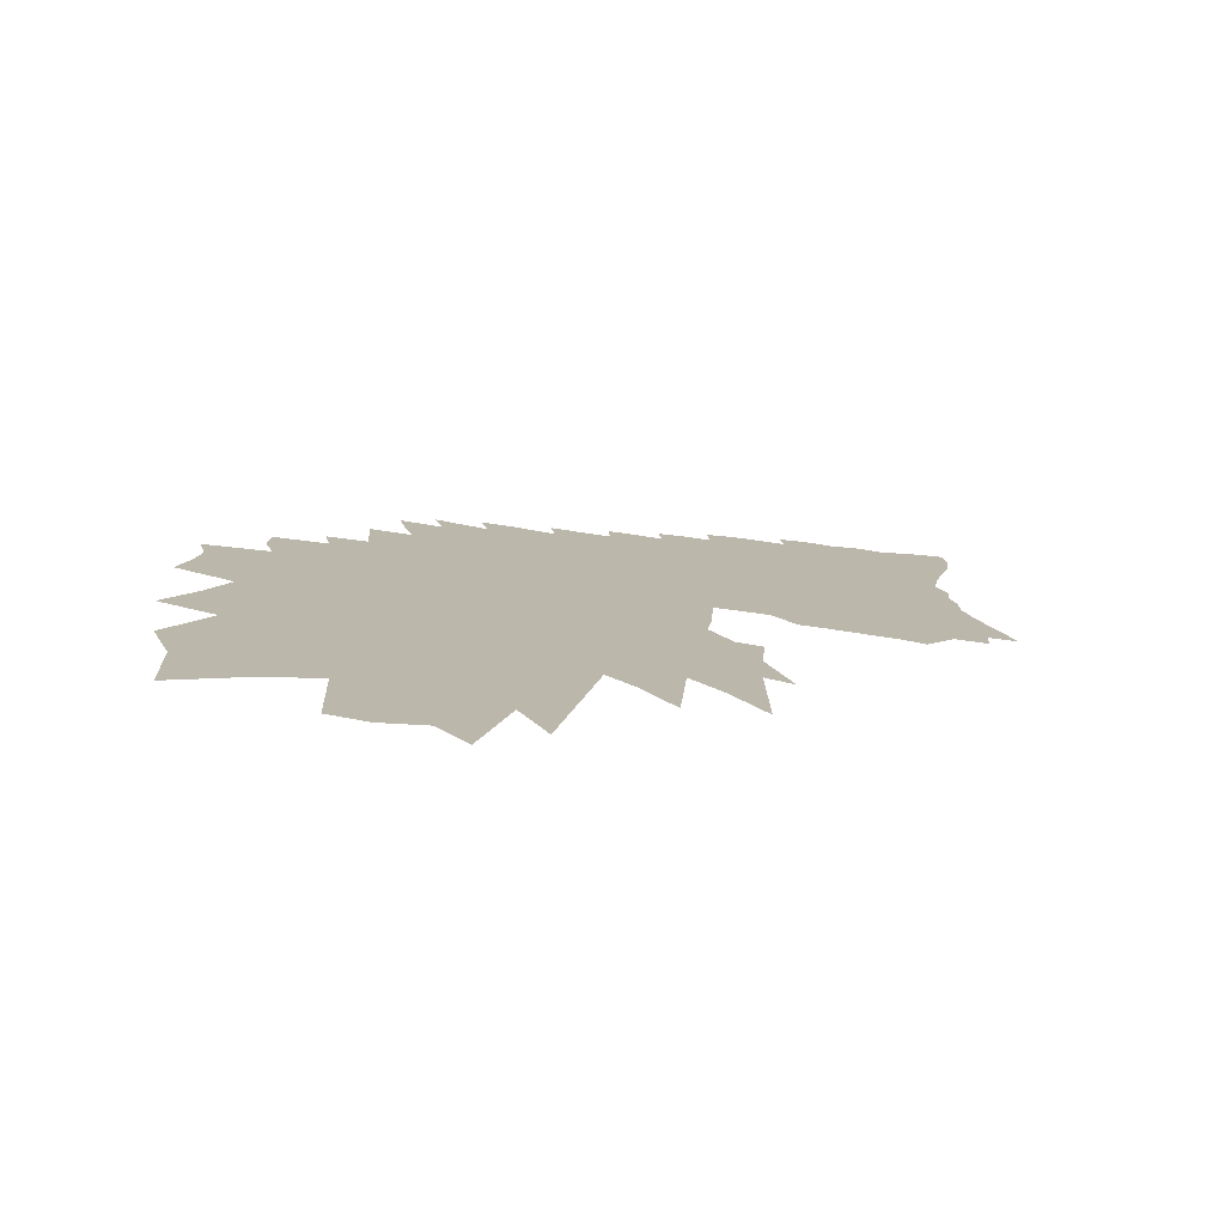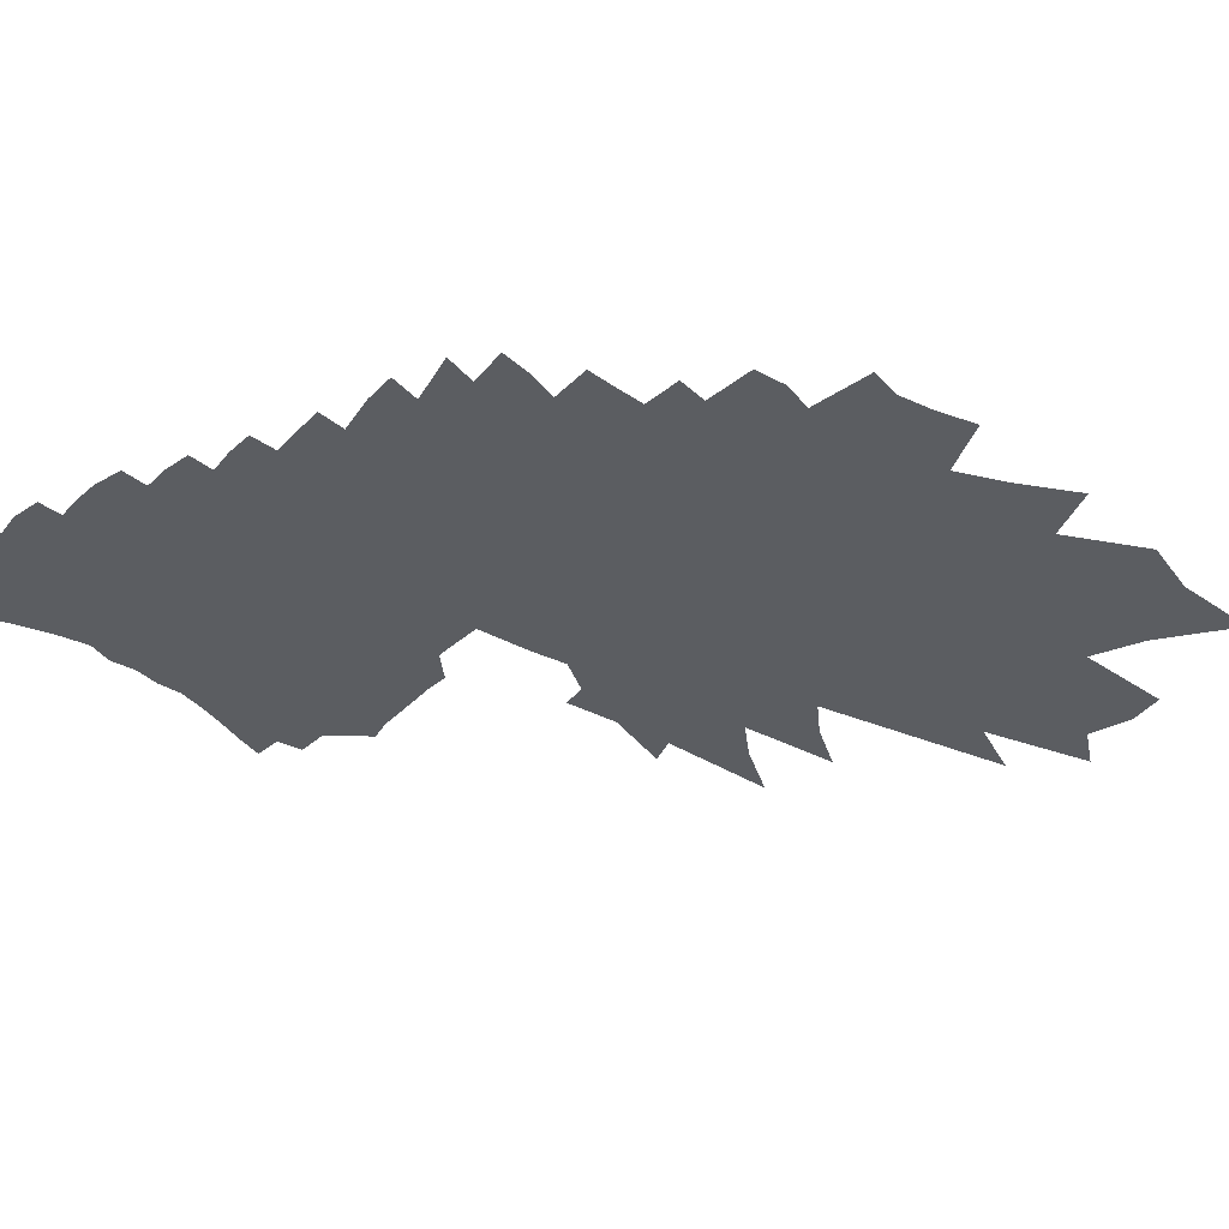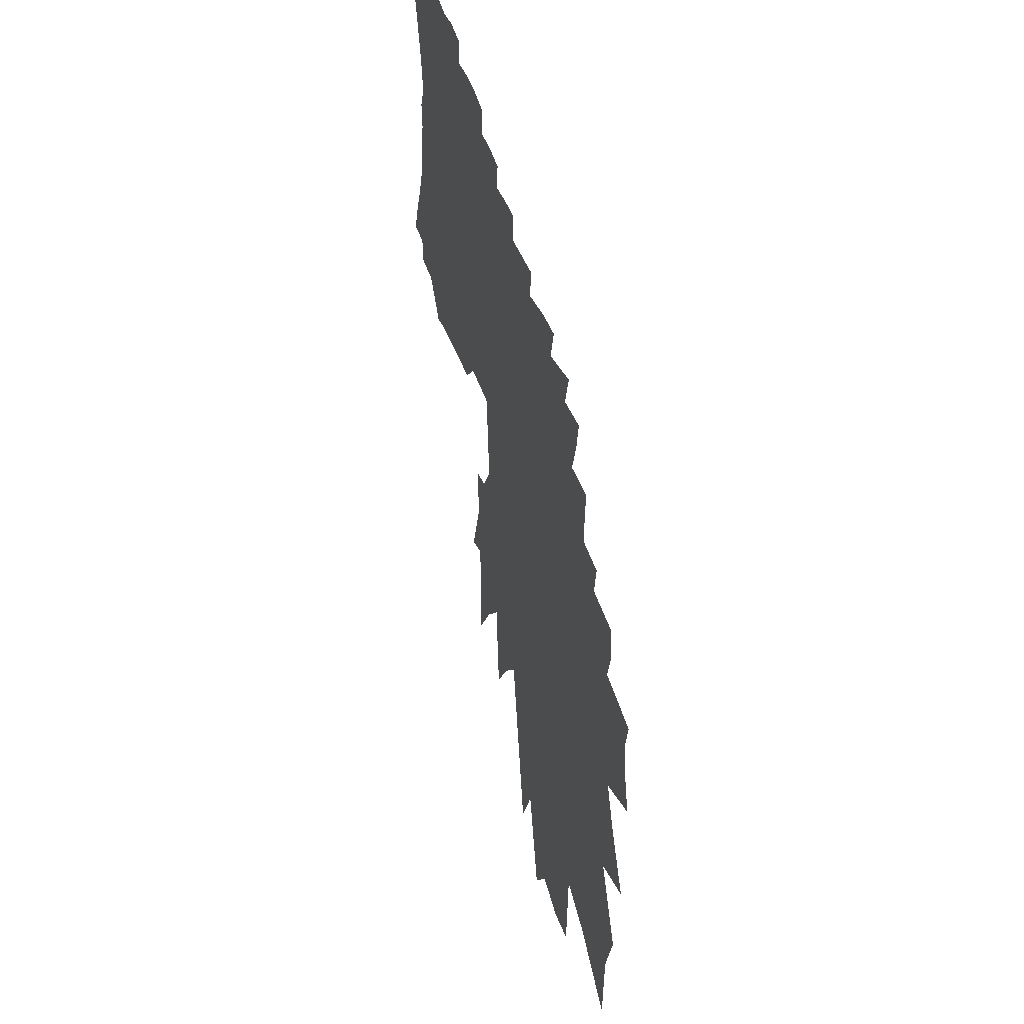
<metadata>
{"format":"obj","ext":"obj","renderer":"f3d","projection":"perspective","resolution":1024,"background":"white","views":[{"elev":-77.4,"azim":-8.0,"up":"+Y"},{"elev":-35.6,"azim":-129.5,"up":"+Z"},{"elev":41.7,"azim":-106.8,"up":"+Y"}]}
</metadata>
<code>
v 666.6 502.8 0
v 670.7 518.7 0
v 672.8 533.4 0
v 669.6 546.7 0
v 668.9 449.8 0
v 681.3 474 0
v 689.2 493.6 0
v 694 509.9 0
v 696.9 524.4 0
v 693.9 537.1 0
v 695.3 550.6 0
v 691.4 563.5 0
v 692.4 576.6 0
v 675.3 409.4 0
v 690.9 442 0
v 698.1 462.7 0
v 706.4 483.1 0
v 710.7 499.1 0
v 716.9 515.6 0
v 717.2 528.2 0
v 720.5 541.7 0
v 719 553.5 0
v 718.5 565.5 0
v 713.3 578.2 0
v 711 590.8 0
v 683.3 385.7 0
v 701.7 424.3 0
v 711.1 448.7 0
v 721.2 471.9 0
v 724.3 487.3 0
v 727.6 502.2 0
v 731.9 517.4 0
v 734.8 531 0
v 736.1 543.5 0
v 734.9 555.3 0
v 732 567.4 0
v 729.9 579.4 0
v 726.8 591.9 0
v 726.3 604.1 0
v 725.4 616.4 0
v 685.1 350.6 0
v 709.1 401.3 0
v 720.6 430.5 0
v 731.8 457.2 0
v 738.4 476.5 0
v 743 492.7 0
v 745.5 506.6 0
v 748.1 520.2 0
v 748.7 532.2 0
v 750.7 544.9 0
v 750.6 556.7 0
v 751.4 568.4 0
v 750.5 579.8 0
v 750.7 591.1 0
v 745 603.8 0
v 742.5 615.9 0
v 738.1 629.1 0
v 735.7 641.7 0
v 713.4 371.3 0
v 731 413.2 0
v 740.1 438.7 0
v 748.6 462.3 0
v 753.6 479.6 0
v 758 495.6 0
v 761.1 509.8 0
v 762.3 522 0
v 763.6 534.2 0
v 765 546.2 0
v 767.2 558.2 0
v 768.9 569.5 0
v 768 580.1 0
v 767.4 591 0
v 763.9 602.5 0
v 760.6 614.4 0
v 755.4 627.5 0
v 752.4 640.1 0
v 748.4 653.6 0
v 733.7 380.2 0
v 747.2 416.8 0
v 755.6 442.4 0
v 762 463 0
v 767.7 482.1 0
v 771.8 497.9 0
v 774.8 511.8 0
v 776.8 524.2 0
v 777.5 535.7 0
v 781.7 549 0
v 783 559.9 0
v 784.9 570.4 0
v 783.9 580.2 0
v 783.4 590.5 0
v 783 600.8 0
v 781.9 611.1 0
v 779.2 622.6 0
v 776.3 634.5 0
v 770.4 648.4 0
v 767 661.2 0
v 735.6 339.5 0
v 750 382.8 0
v 762.7 420.7 0
v 769.7 444.2 0
v 776.5 466.8 0
v 781.8 485.5 0
v 784.1 498.9 0
v 786.5 512 0
v 789 525 0
v 790.9 537.2 0
v 792.5 548.6 0
v 793.9 560.1 0
v 794.5 570.2 0
v 794.5 580.4 0
v 794.1 590.7 0
v 793.4 601.2 0
v 792.6 611.7 0
v 790.8 622.9 0
v 789.7 633.5 0
v 785.4 646.8 0
v 780.6 660.7 0
v 750.8 337.2 0
v 766.1 387 0
v 775 417 0
v 782.9 445.2 0
v 789.1 467.9 0
v 793.8 486.6 0
v 797.1 501.2 0
v 799 513.4 0
v 800.5 525.1 0
v 801.8 536.4 0
v 803.1 547.9 0
v 804.3 559.3 0
v 804.7 569.9 0
v 804.8 580.4 0
v 804.6 590.9 0
v 804.4 601.3 0
v 803.1 612.4 0
v 801.6 623.8 0
v 800.4 634.7 0
v 799.9 645.2 0
v 797.2 657.6 0
v 795.5 669.4 0
v 768.1 342.6 0
v 779.8 385.3 0
v 788.2 416.8 0
v 795.6 445.2 0
v 800.7 467.1 0
v 804.9 486 0
v 807.9 500.7 0
v 809.7 512.4 0
v 811.4 524.2 0
v 813.1 536.5 0
v 814.4 548.1 0
v 815.1 559.1 0
v 815.2 569.8 0
v 815.3 580.4 0
v 815.3 591.1 0
v 814.8 601.7 0
v 813.7 613 0
v 812.6 624 0
v 811.9 634.7 0
v 810.6 646 0
v 808.7 657.9 0
v 808.1 668.9 0
v 780.2 327.8 0
v 791.4 373.6 0
v 800.2 412 0
v 807 440.8 0
v 811.8 464.2 0
v 815.5 483.6 0
v 818.4 499.4 0
v 820.5 511.2 0
v 822.5 523.7 0
v 824.1 536.2 0
v 825.2 547.8 0
v 825.9 558.9 0
v 826 569.7 0
v 826 580.5 0
v 825.9 591.2 0
v 825.4 602 0
v 824.5 613 0
v 823.5 624.1 0
v 823 634.8 0
v 821.7 646.1 0
v 820.9 657.1 0
v 819.9 668.3 0
v 819.1 679.6 0
v 802.6 350.3 0
v 811.1 395.7 0
v 818 432.6 0
v 822.8 459.1 0
v 826.3 481.2 0
v 829.1 495.5 0
v 831.3 508.4 0
v 833.3 522.7 0
v 834.9 535.3 0
v 835.9 547.2 0
v 836.6 558.6 0
v 836.8 569.6 0
v 836.7 580.5 0
v 836.8 591.2 0
v 836.1 602.1 0
v 835.3 613 0
v 834.3 624.1 0
v 833.9 634.8 0
v 832.6 646 0
v 832.3 656.6 0
v 831.5 667.5 0
v 830.1 679.8 0
v 829.8 420.8 0
v 834 452.7 0
v 837.3 474.2 0
v 840 492.2 0
v 842.1 505.3 0
v 844.1 520.7 0
v 845.7 534.3 0
v 846.9 547 0
v 847.5 558.5 0
v 847.6 569.7 0
v 847.5 580.8 0
v 847.2 591.3 0
v 846.6 602 0
v 845.9 613 0
v 845.3 623.8 0
v 845.3 634.3 0
v 844.1 645.2 0
v 843.7 655.6 0
v 842.6 666.5 0
v 841.5 678.6 0
v 840.1 689.2 0
v 842.3 402.3 0
v 845.4 443.8 0
v 848.4 469.3 0
v 851.1 490.8 0
v 853.1 504.8 0
v 855.1 520.3 0
v 857 534.8 0
v 857.7 546.5 0
v 858.3 558.5 0
v 858.5 569.7 0
v 858.2 580.7 0
v 857.5 591.5 0
v 857 602.3 0
v 856.4 613 0
v 855.8 623.6 0
v 855.6 634.1 0
v 854.7 645 0
v 854 656.1 0
v 853.2 667.9 0
v 852.3 679.3 0
v 851.5 690.9 0
v 857.8 430.8 0
v 860.2 458 0
v 862 489.8 0
v 864.3 506.2 0
v 869.3 558.9 0
v 869.2 569.9 0
v 868.6 581 0
v 867.9 591.8 0
v 867.3 602.5 0
v 866.7 613 0
v 866.1 623.5 0
v 865.6 633.8 0
v 864.9 644.6 0
v 864.5 655 0
v 863.8 666.5 0
v 863 678.5 0
v 862.2 690.7 0
v 860.8 701.7 0
v 872.1 409.9 0
v 871.6 458.7 0
v 873 482.7 0
v 874.7 505 0
v 879.7 558.9 0
v 880 570.1 0
v 878.9 581.4 0
v 878.2 592.1 0
v 877.5 602.7 0
v 876.7 613.1 0
v 876.2 623.6 0
v 875.4 633.8 0
v 874.9 644.5 0
v 874.3 654.8 0
v 873.9 666.4 0
v 873.5 679.1 0
v 873.1 692.2 0
v 872.8 704.6 0
v 882.8 455 0
v 889.8 548.9 0
v 889.8 559.1 0
v 891.1 570.8 0
v 889.7 581.7 0
v 888 592.7 0
v 887.6 603.1 0
v 887.1 613.6 0
v 886.3 623.8 0
v 885.3 634 0
v 884.7 644.4 0
v 884 654.5 0
v 883.9 666 0
v 883.7 678.7 0
v 883.6 692.6 0
v 883.5 704.9 0
v 899.5 549.2 0
v 900.2 559.5 0
v 902.3 571.2 0
v 900.9 581.8 0
v 899.1 592.9 0
v 897.8 603.5 0
v 897.1 613.9 0
v 896 624.1 0
v 895 634.1 0
v 894.5 644.8 0
v 894.1 655.4 0
v 893.7 665.7 0
v 893.6 677.3 0
v 893.7 690.1 0
v 893.8 704.3 0
v 892.8 714.3 0
v 908.9 548.6 0
v 910.6 559.6 0
v 912.5 571.2 0
v 911.1 582.2 0
v 908.9 593.7 0
v 907.8 604.1 0
v 906.6 614.4 0
v 905.3 624.5 0
v 904.4 634.2 0
v 904 644.6 0
v 903.5 654.7 0
v 903.2 665.2 0
v 903.3 676.7 0
v 903.6 689.4 0
v 904.1 703.8 0
v 904.9 716.2 0
v 918.4 548.1 0
v 919.6 558 0
v 923.7 571.4 0
v 920.9 583.4 0
v 919.4 594.1 0
v 917.3 604.8 0
v 916.3 614.8 0
v 914.9 624.8 0
v 913.8 634.6 0
v 913.2 644.5 0
v 912.7 654.4 0
v 912.5 664.7 0
v 912.7 676 0
v 913.4 688.5 0
v 914.3 702.7 0
v 914.8 715 0
v 928.3 547.7 0
v 932.4 559 0
v 935.9 571.4 0
v 934.2 582.8 0
v 931.7 593.9 0
v 928.3 605.1 0
v 925.4 615.7 0
v 924.2 625.3 0
v 923.1 634.9 0
v 922.6 644.7 0
v 922 654.5 0
v 921.5 664.2 0
v 921.8 675.2 0
v 923.7 689.6 0
v 925.2 703.6 0
v 926.8 717.9 0
v 937.4 545.6 0
v 949.1 561.2 0
v 948.8 571.8 0
v 947.8 582.6 0
v 944 593.9 0
v 940.3 604.9 0
v 935 616.3 0
v 934.1 625.8 0
v 932.9 635.4 0
v 932.5 645.3 0
v 931.2 654.8 0
v 931.1 665 0
v 931.6 676 0
v 933.5 689.2 0
v 936.2 704.4 0
v 936.6 716.8 0
v 962.4 561.4 0
v 963.5 572 0
v 960.3 583 0
v 956.3 594.1 0
v 952.3 605.1 0
v 947.7 616.3 0
v 945.7 626.4 0
v 944.6 636.3 0
v 944.2 646.4 0
v 941.7 656 0
v 942.6 667.1 0
v 944.1 679.3 0
v 947.3 693.9 0
v 950.6 709.1 0
v 951.9 722.5 0
v 975 572.6 0
v 970.9 584 0
v 966 595.7 0
v 962 606.5 0
v 958.8 616.8 0
v 958.9 627.2 0
v 956.6 637.2 0
v 957.3 648 0
v 953.5 657.7 0
v 955.4 670.1 0
v 959.1 684.6 0
v 963.7 700.5 0
v 965.1 713.8 0
v 964.4 725.5 0
f 7 8 1
f 1 8 2
f 8 9 2
f 2 9 3
f 9 10 3
f 3 10 4
f 10 11 4
f 15 16 5
f 5 16 6
f 16 17 6
f 6 17 7
f 17 18 7
f 7 18 8
f 18 19 8
f 8 19 9
f 19 20 9
f 9 20 10
f 20 21 10
f 10 21 11
f 21 22 11
f 11 22 12
f 22 23 12
f 12 23 13
f 23 24 13
f 26 27 14
f 14 27 15
f 27 28 15
f 15 28 16
f 28 29 16
f 16 29 17
f 29 30 17
f 17 30 18
f 30 31 18
f 18 31 19
f 31 32 19
f 19 32 20
f 32 33 20
f 20 33 21
f 33 34 21
f 21 34 22
f 34 35 22
f 22 35 23
f 35 36 23
f 23 36 24
f 36 37 24
f 24 37 25
f 37 38 25
f 41 42 26
f 26 42 27
f 42 43 27
f 27 43 28
f 43 44 28
f 28 44 29
f 44 45 29
f 29 45 30
f 45 46 30
f 30 46 31
f 46 47 31
f 31 47 32
f 47 48 32
f 32 48 33
f 48 49 33
f 33 49 34
f 49 50 34
f 34 50 35
f 50 51 35
f 35 51 36
f 51 52 36
f 36 52 37
f 52 53 37
f 37 53 38
f 53 54 38
f 38 54 39
f 54 55 39
f 39 55 40
f 55 56 40
f 41 59 42
f 59 60 42
f 42 60 43
f 60 61 43
f 43 61 44
f 61 62 44
f 44 62 45
f 62 63 45
f 45 63 46
f 63 64 46
f 46 64 47
f 64 65 47
f 47 65 48
f 65 66 48
f 48 66 49
f 66 67 49
f 49 67 50
f 67 68 50
f 50 68 51
f 68 69 51
f 51 69 52
f 69 70 52
f 52 70 53
f 70 71 53
f 53 71 54
f 71 72 54
f 54 72 55
f 72 73 55
f 55 73 56
f 73 74 56
f 56 74 57
f 74 75 57
f 57 75 58
f 75 76 58
f 59 78 60
f 78 79 60
f 60 79 61
f 79 80 61
f 61 80 62
f 80 81 62
f 62 81 63
f 81 82 63
f 63 82 64
f 82 83 64
f 64 83 65
f 83 84 65
f 65 84 66
f 84 85 66
f 66 85 67
f 85 86 67
f 67 86 68
f 86 87 68
f 68 87 69
f 87 88 69
f 69 88 70
f 88 89 70
f 70 89 71
f 89 90 71
f 71 90 72
f 90 91 72
f 72 91 73
f 91 92 73
f 73 92 74
f 92 93 74
f 74 93 75
f 93 94 75
f 75 94 76
f 94 95 76
f 76 95 77
f 95 96 77
f 98 99 78
f 78 99 79
f 99 100 79
f 79 100 80
f 100 101 80
f 80 101 81
f 101 102 81
f 81 102 82
f 102 103 82
f 82 103 83
f 103 104 83
f 83 104 84
f 104 105 84
f 84 105 85
f 105 106 85
f 85 106 86
f 106 107 86
f 86 107 87
f 107 108 87
f 87 108 88
f 108 109 88
f 88 109 89
f 109 110 89
f 89 110 90
f 110 111 90
f 90 111 91
f 111 112 91
f 91 112 92
f 112 113 92
f 92 113 93
f 113 114 93
f 93 114 94
f 114 115 94
f 94 115 95
f 115 116 95
f 95 116 96
f 116 117 96
f 96 117 97
f 117 118 97
f 98 119 99
f 119 120 99
f 99 120 100
f 120 121 100
f 100 121 101
f 121 122 101
f 101 122 102
f 122 123 102
f 102 123 103
f 123 124 103
f 103 124 104
f 124 125 104
f 104 125 105
f 125 126 105
f 105 126 106
f 126 127 106
f 106 127 107
f 127 128 107
f 107 128 108
f 128 129 108
f 108 129 109
f 129 130 109
f 109 130 110
f 130 131 110
f 110 131 111
f 131 132 111
f 111 132 112
f 132 133 112
f 112 133 113
f 133 134 113
f 113 134 114
f 134 135 114
f 114 135 115
f 135 136 115
f 115 136 116
f 136 137 116
f 116 137 117
f 137 138 117
f 117 138 118
f 138 139 118
f 119 141 120
f 141 142 120
f 120 142 121
f 142 143 121
f 121 143 122
f 143 144 122
f 122 144 123
f 144 145 123
f 123 145 124
f 145 146 124
f 124 146 125
f 146 147 125
f 125 147 126
f 147 148 126
f 126 148 127
f 148 149 127
f 127 149 128
f 149 150 128
f 128 150 129
f 150 151 129
f 129 151 130
f 151 152 130
f 130 152 131
f 152 153 131
f 131 153 132
f 153 154 132
f 132 154 133
f 154 155 133
f 133 155 134
f 155 156 134
f 134 156 135
f 156 157 135
f 135 157 136
f 157 158 136
f 136 158 137
f 158 159 137
f 137 159 138
f 159 160 138
f 138 160 139
f 160 161 139
f 139 161 140
f 161 162 140
f 141 163 142
f 163 164 142
f 142 164 143
f 164 165 143
f 143 165 144
f 165 166 144
f 144 166 145
f 166 167 145
f 145 167 146
f 167 168 146
f 146 168 147
f 168 169 147
f 147 169 148
f 169 170 148
f 148 170 149
f 170 171 149
f 149 171 150
f 171 172 150
f 150 172 151
f 172 173 151
f 151 173 152
f 173 174 152
f 152 174 153
f 174 175 153
f 153 175 154
f 175 176 154
f 154 176 155
f 176 177 155
f 155 177 156
f 177 178 156
f 156 178 157
f 178 179 157
f 157 179 158
f 179 180 158
f 158 180 159
f 180 181 159
f 159 181 160
f 181 182 160
f 160 182 161
f 182 183 161
f 161 183 162
f 183 184 162
f 164 186 165
f 186 187 165
f 165 187 166
f 187 188 166
f 166 188 167
f 188 189 167
f 167 189 168
f 189 190 168
f 168 190 169
f 190 191 169
f 169 191 170
f 191 192 170
f 170 192 171
f 192 193 171
f 171 193 172
f 193 194 172
f 172 194 173
f 194 195 173
f 173 195 174
f 195 196 174
f 174 196 175
f 196 197 175
f 175 197 176
f 197 198 176
f 176 198 177
f 198 199 177
f 177 199 178
f 199 200 178
f 178 200 179
f 200 201 179
f 179 201 180
f 201 202 180
f 180 202 181
f 202 203 181
f 181 203 182
f 203 204 182
f 182 204 183
f 204 205 183
f 183 205 184
f 205 206 184
f 184 206 185
f 206 207 185
f 188 208 189
f 208 209 189
f 189 209 190
f 209 210 190
f 190 210 191
f 210 211 191
f 191 211 192
f 211 212 192
f 192 212 193
f 212 213 193
f 193 213 194
f 213 214 194
f 194 214 195
f 214 215 195
f 195 215 196
f 215 216 196
f 196 216 197
f 216 217 197
f 197 217 198
f 217 218 198
f 198 218 199
f 218 219 199
f 199 219 200
f 219 220 200
f 200 220 201
f 220 221 201
f 201 221 202
f 221 222 202
f 202 222 203
f 222 223 203
f 203 223 204
f 223 224 204
f 204 224 205
f 224 225 205
f 205 225 206
f 225 226 206
f 206 226 207
f 226 227 207
f 208 229 209
f 229 230 209
f 209 230 210
f 230 231 210
f 210 231 211
f 231 232 211
f 211 232 212
f 232 233 212
f 212 233 213
f 233 234 213
f 213 234 214
f 234 235 214
f 214 235 215
f 235 236 215
f 215 236 216
f 236 237 216
f 216 237 217
f 237 238 217
f 217 238 218
f 238 239 218
f 218 239 219
f 239 240 219
f 219 240 220
f 240 241 220
f 220 241 221
f 241 242 221
f 221 242 222
f 242 243 222
f 222 243 223
f 243 244 223
f 223 244 224
f 244 245 224
f 224 245 225
f 245 246 225
f 225 246 226
f 246 247 226
f 226 247 227
f 247 248 227
f 227 248 228
f 248 249 228
f 230 250 231
f 250 251 231
f 231 251 232
f 251 252 232
f 232 252 233
f 252 253 233
f 233 253 234
f 237 254 238
f 254 255 238
f 238 255 239
f 255 256 239
f 239 256 240
f 256 257 240
f 240 257 241
f 257 258 241
f 241 258 242
f 258 259 242
f 242 259 243
f 259 260 243
f 243 260 244
f 260 261 244
f 244 261 245
f 261 262 245
f 245 262 246
f 262 263 246
f 246 263 247
f 263 264 247
f 247 264 248
f 264 265 248
f 248 265 249
f 265 266 249
f 250 268 251
f 268 269 251
f 251 269 252
f 269 270 252
f 252 270 253
f 270 271 253
f 254 272 255
f 272 273 255
f 255 273 256
f 273 274 256
f 256 274 257
f 274 275 257
f 257 275 258
f 275 276 258
f 258 276 259
f 276 277 259
f 259 277 260
f 277 278 260
f 260 278 261
f 278 279 261
f 261 279 262
f 279 280 262
f 262 280 263
f 280 281 263
f 263 281 264
f 281 282 264
f 264 282 265
f 282 283 265
f 265 283 266
f 283 284 266
f 266 284 267
f 284 285 267
f 269 286 270
f 287 288 272
f 272 288 273
f 288 289 273
f 273 289 274
f 289 290 274
f 274 290 275
f 290 291 275
f 275 291 276
f 291 292 276
f 276 292 277
f 292 293 277
f 277 293 278
f 293 294 278
f 278 294 279
f 294 295 279
f 279 295 280
f 295 296 280
f 280 296 281
f 296 297 281
f 281 297 282
f 297 298 282
f 282 298 283
f 298 299 283
f 283 299 284
f 299 300 284
f 284 300 285
f 300 301 285
f 287 302 288
f 302 303 288
f 288 303 289
f 303 304 289
f 289 304 290
f 304 305 290
f 290 305 291
f 305 306 291
f 291 306 292
f 306 307 292
f 292 307 293
f 307 308 293
f 293 308 294
f 308 309 294
f 294 309 295
f 309 310 295
f 295 310 296
f 310 311 296
f 296 311 297
f 311 312 297
f 297 312 298
f 312 313 298
f 298 313 299
f 313 314 299
f 299 314 300
f 314 315 300
f 300 315 301
f 315 316 301
f 302 318 303
f 318 319 303
f 303 319 304
f 319 320 304
f 304 320 305
f 320 321 305
f 305 321 306
f 321 322 306
f 306 322 307
f 322 323 307
f 307 323 308
f 323 324 308
f 308 324 309
f 324 325 309
f 309 325 310
f 325 326 310
f 310 326 311
f 326 327 311
f 311 327 312
f 327 328 312
f 312 328 313
f 328 329 313
f 313 329 314
f 329 330 314
f 314 330 315
f 330 331 315
f 315 331 316
f 331 332 316
f 316 332 317
f 332 333 317
f 318 334 319
f 334 335 319
f 319 335 320
f 335 336 320
f 320 336 321
f 336 337 321
f 321 337 322
f 337 338 322
f 322 338 323
f 338 339 323
f 323 339 324
f 339 340 324
f 324 340 325
f 340 341 325
f 325 341 326
f 341 342 326
f 326 342 327
f 342 343 327
f 327 343 328
f 343 344 328
f 328 344 329
f 344 345 329
f 329 345 330
f 345 346 330
f 330 346 331
f 346 347 331
f 331 347 332
f 347 348 332
f 332 348 333
f 348 349 333
f 334 350 335
f 350 351 335
f 335 351 336
f 351 352 336
f 336 352 337
f 352 353 337
f 337 353 338
f 353 354 338
f 338 354 339
f 354 355 339
f 339 355 340
f 355 356 340
f 340 356 341
f 356 357 341
f 341 357 342
f 357 358 342
f 342 358 343
f 358 359 343
f 343 359 344
f 359 360 344
f 344 360 345
f 360 361 345
f 345 361 346
f 361 362 346
f 346 362 347
f 362 363 347
f 347 363 348
f 363 364 348
f 348 364 349
f 364 365 349
f 350 366 351
f 366 367 351
f 351 367 352
f 367 368 352
f 352 368 353
f 368 369 353
f 353 369 354
f 369 370 354
f 354 370 355
f 370 371 355
f 355 371 356
f 371 372 356
f 356 372 357
f 372 373 357
f 357 373 358
f 373 374 358
f 358 374 359
f 374 375 359
f 359 375 360
f 375 376 360
f 360 376 361
f 376 377 361
f 361 377 362
f 377 378 362
f 362 378 363
f 378 379 363
f 363 379 364
f 379 380 364
f 364 380 365
f 380 381 365
f 367 382 368
f 382 383 368
f 368 383 369
f 383 384 369
f 369 384 370
f 384 385 370
f 370 385 371
f 385 386 371
f 371 386 372
f 386 387 372
f 372 387 373
f 387 388 373
f 373 388 374
f 388 389 374
f 374 389 375
f 389 390 375
f 375 390 376
f 390 391 376
f 376 391 377
f 391 392 377
f 377 392 378
f 392 393 378
f 378 393 379
f 393 394 379
f 379 394 380
f 394 395 380
f 380 395 381
f 395 396 381
f 383 397 384
f 397 398 384
f 384 398 385
f 398 399 385
f 385 399 386
f 399 400 386
f 386 400 387
f 400 401 387
f 387 401 388
f 401 402 388
f 388 402 389
f 402 403 389
f 389 403 390
f 403 404 390
f 390 404 391
f 404 405 391
f 391 405 392
f 405 406 392
f 392 406 393
f 406 407 393
f 393 407 394
f 407 408 394
f 394 408 395
f 408 409 395
f 395 409 396
f 409 410 396

</code>
